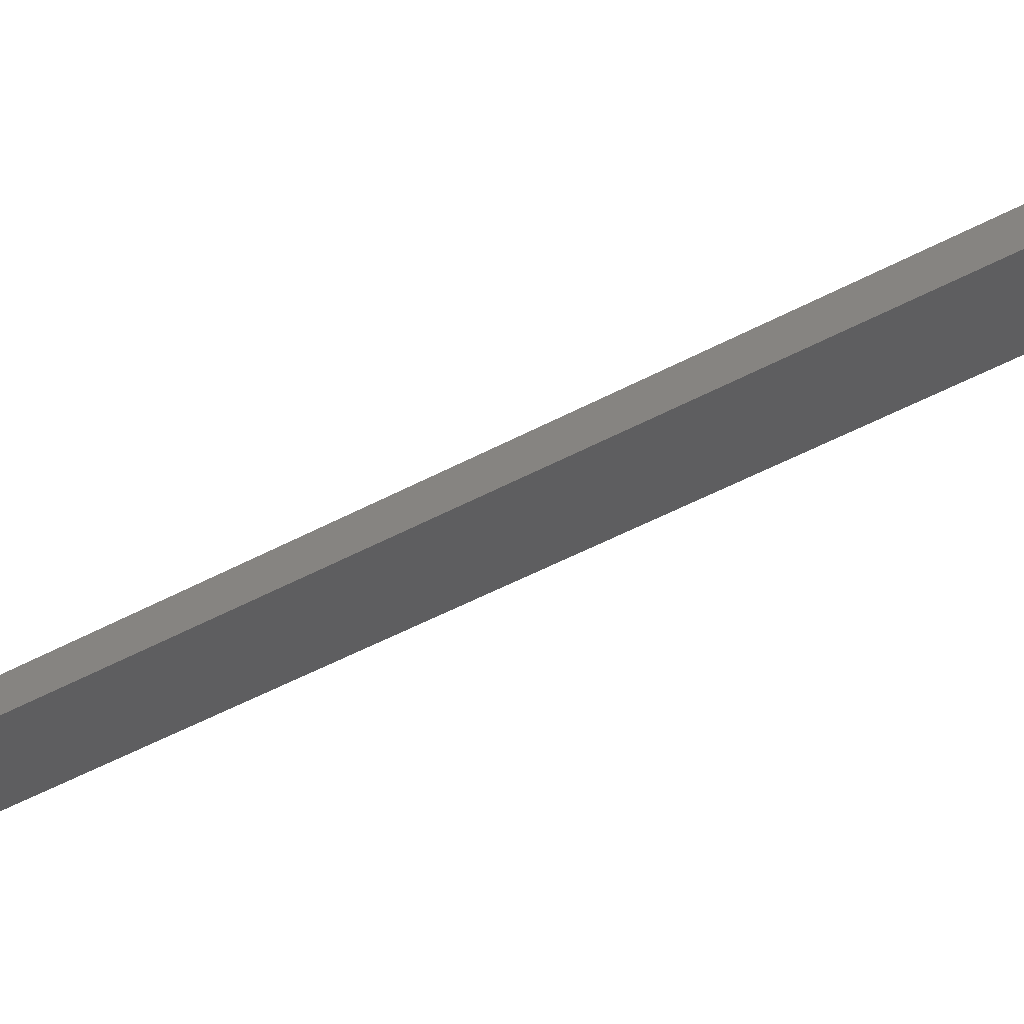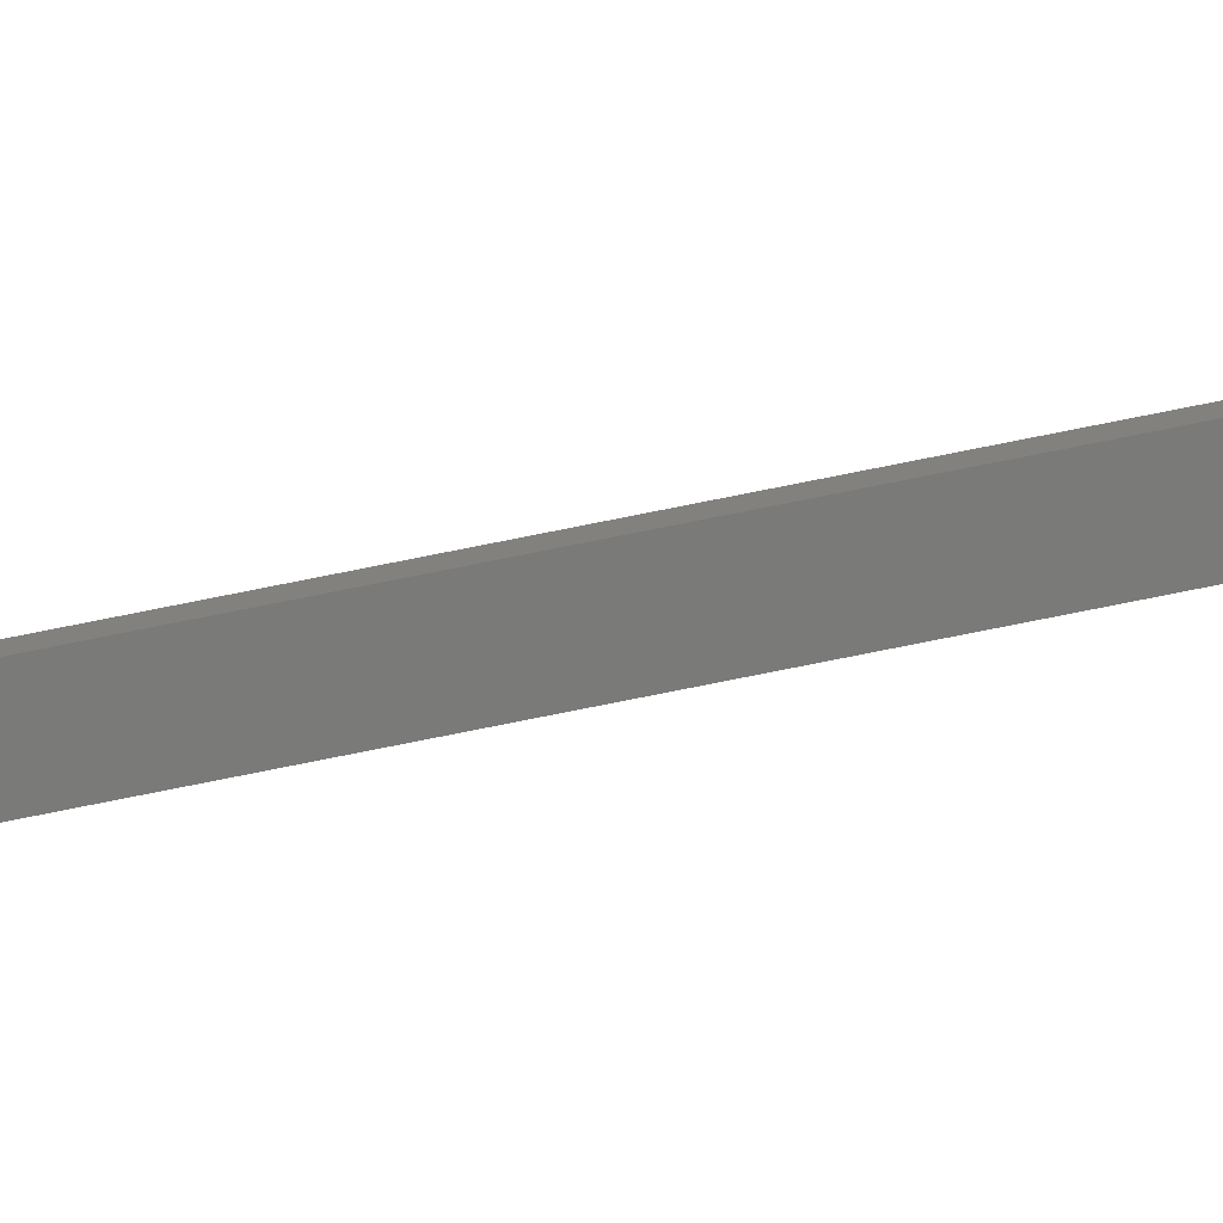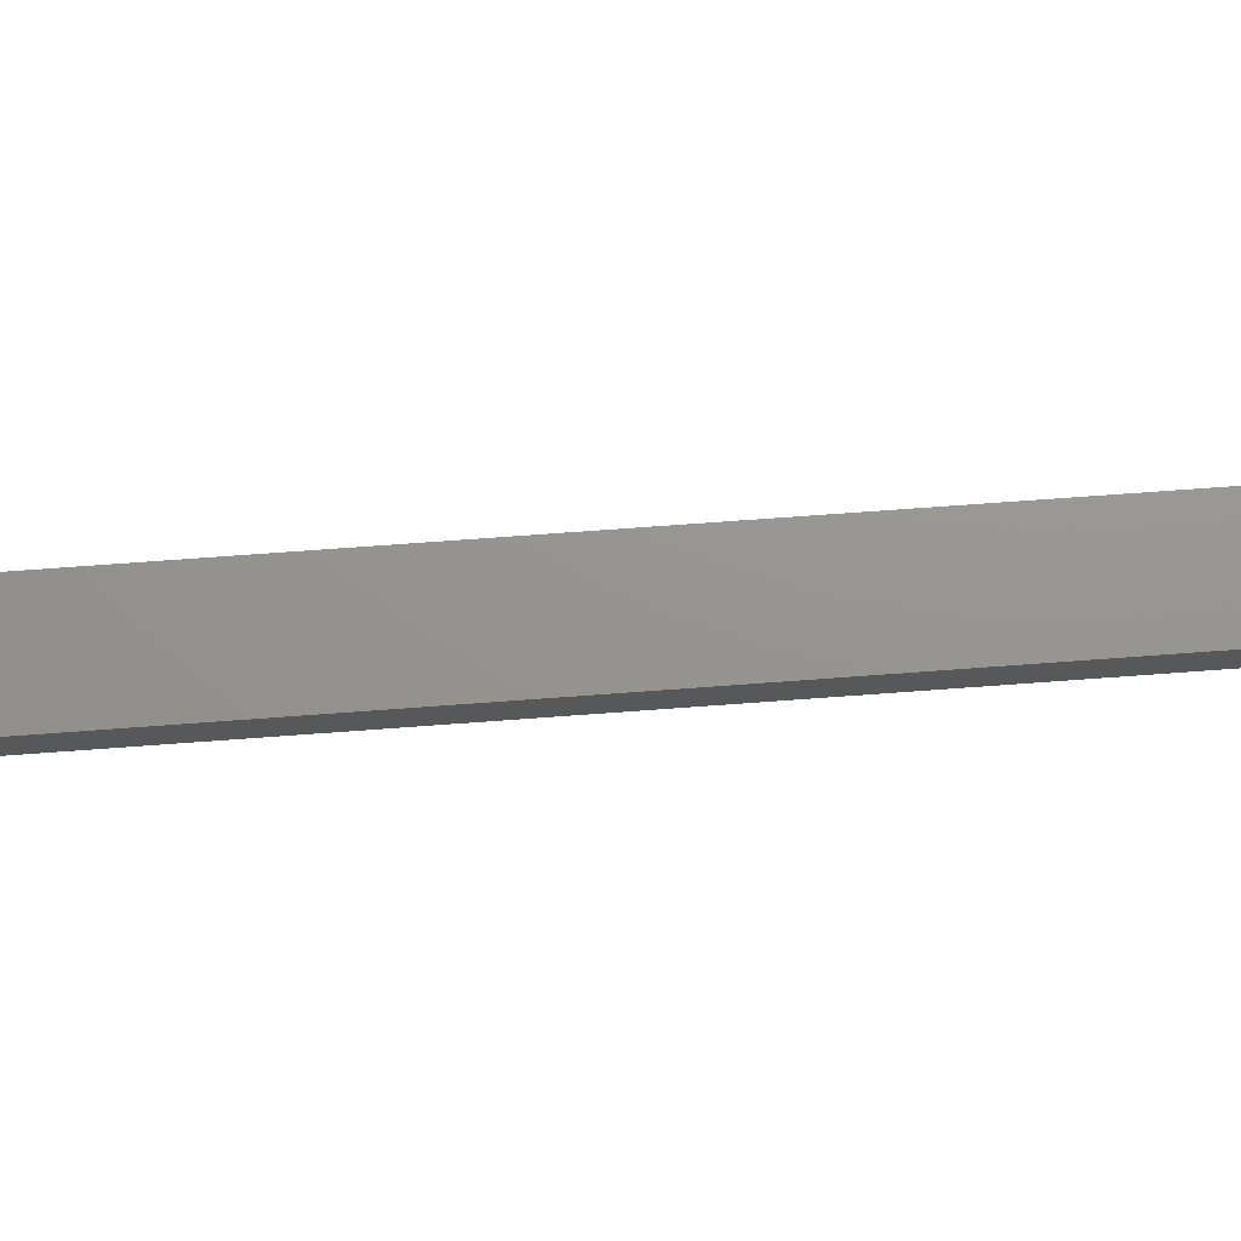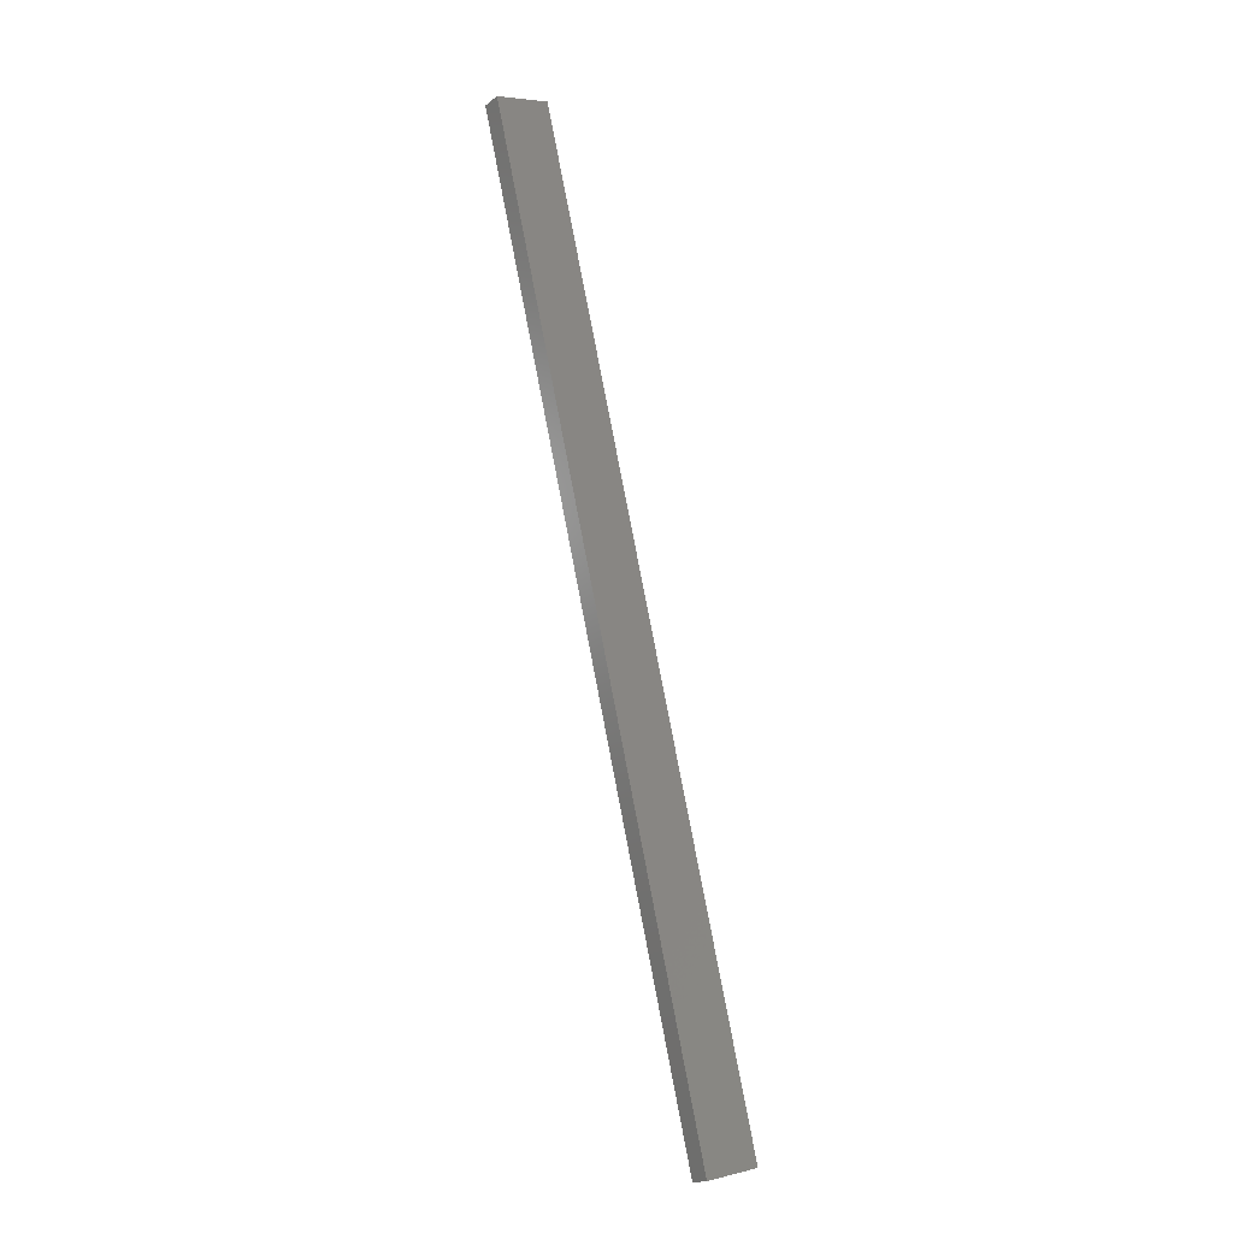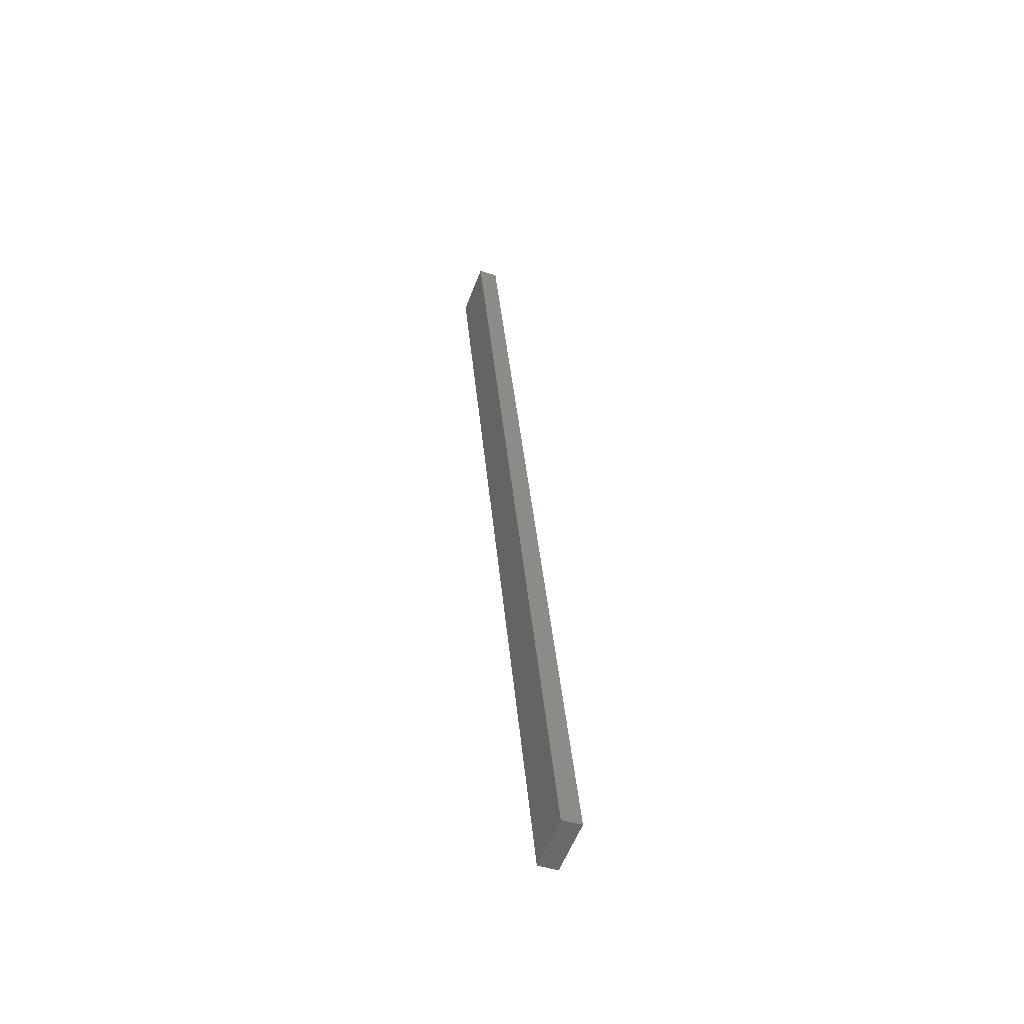
<metadata>
{"format":"stl","ext":"stl","renderer":"f3d","projection":"perspective","resolution":1024,"background":"white","views":[{"elev":-41.4,"azim":-43.8,"up":"+Y"},{"elev":-79.0,"azim":-65.8,"up":"+Y"},{"elev":77.8,"azim":98.8,"up":"+Y"},{"elev":-17.7,"azim":151.6,"up":"+Z"},{"elev":-42.1,"azim":-104.4,"up":"+Z"}]}
</metadata>
<code>
# stl→obj: 10 verts, 16 faces
v 8722 1028 5392
v 8723 1015 5392
v 8688 1024 5246
v 8689 1011 5246
v 8828 1027 5838
v 8827 1040 5838
v 8655 1007 5254
v 8794 1023 5846
v 8654 1020 5254
v 8793 1036 5846
f 1 2 3
f 3 2 4
f 2 1 5
f 5 1 6
f 4 2 7
f 7 2 8
f 8 2 5
f 9 3 7
f 7 3 4
f 3 9 1
f 1 9 10
f 6 1 10
f 5 6 8
f 8 6 10
f 7 8 9
f 9 8 10

</code>
